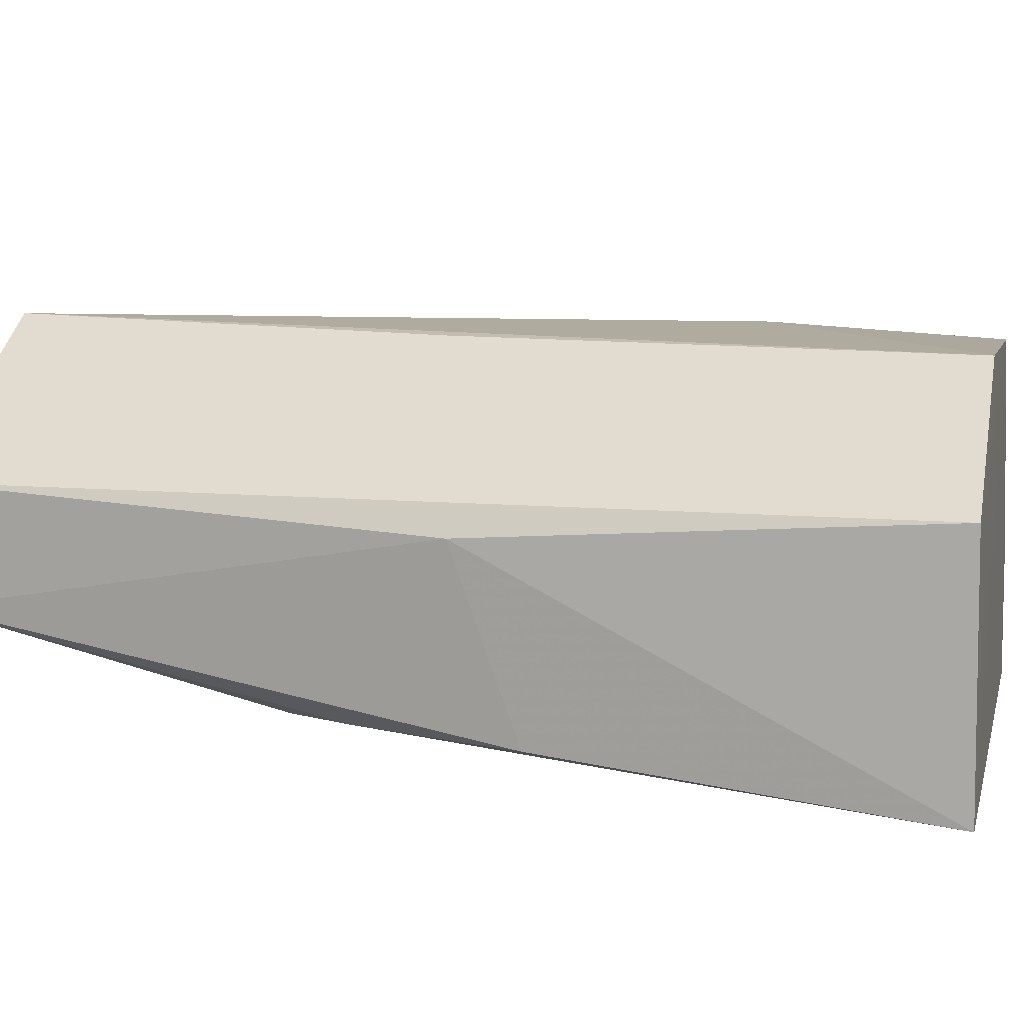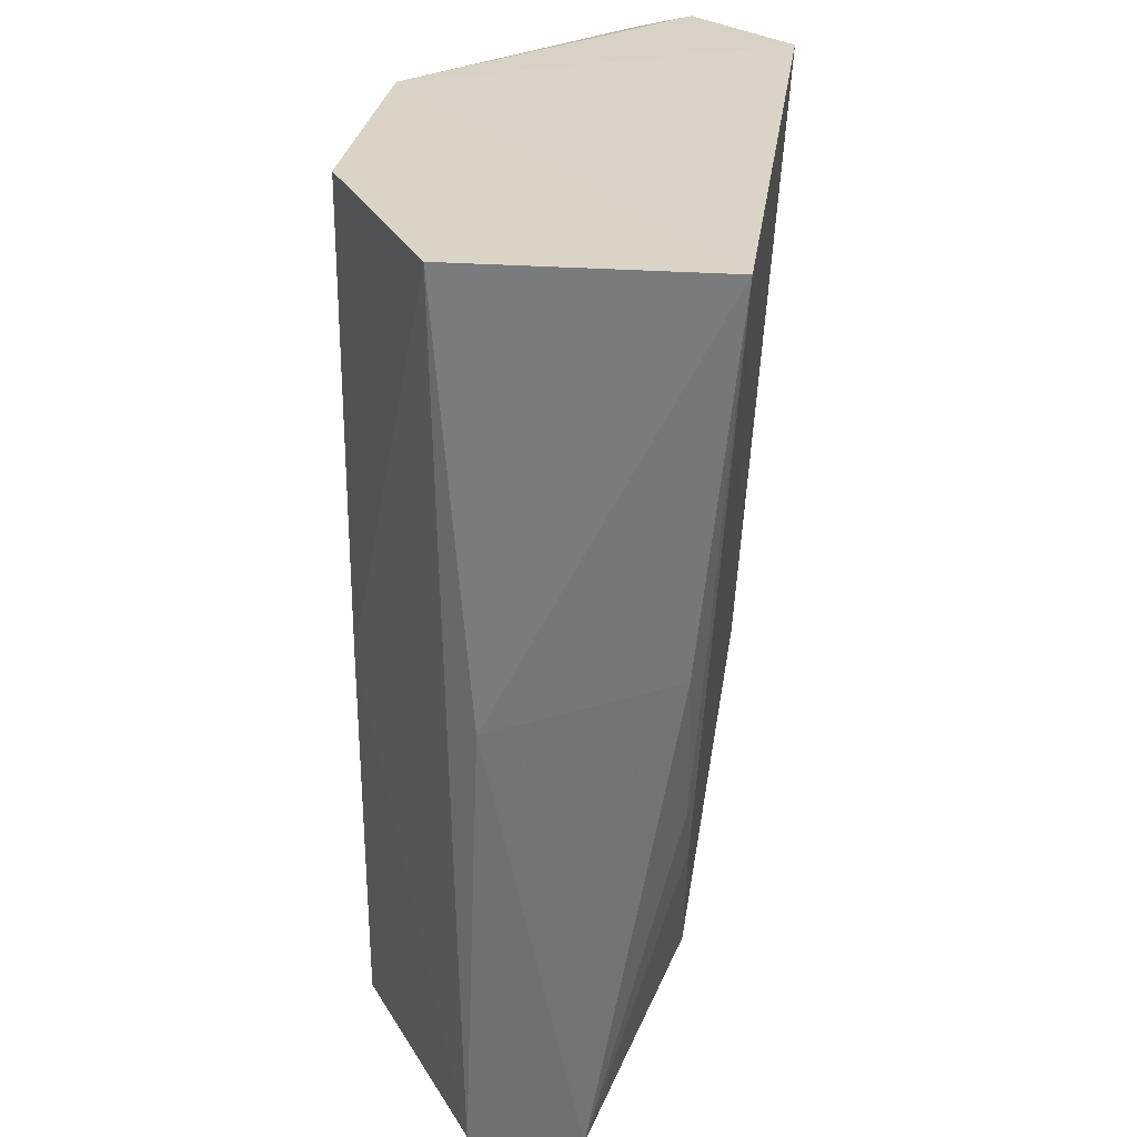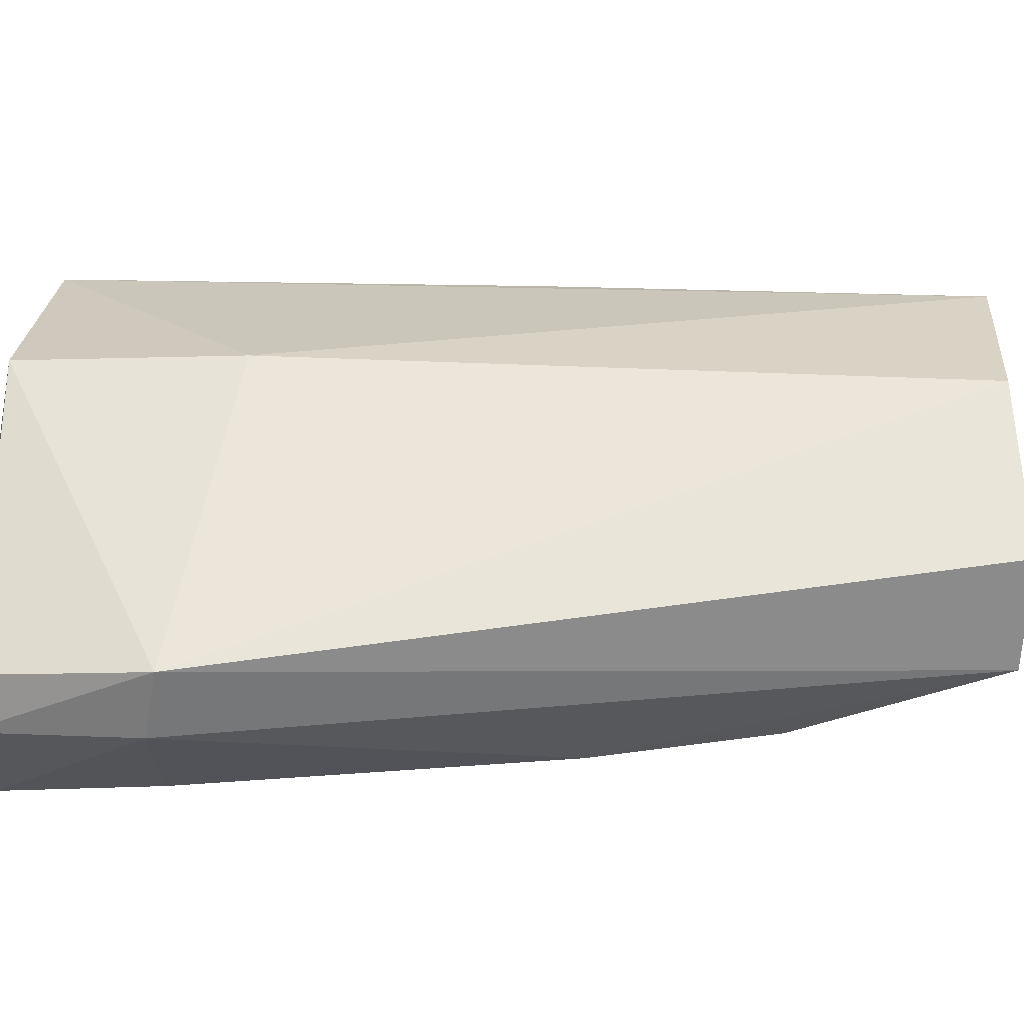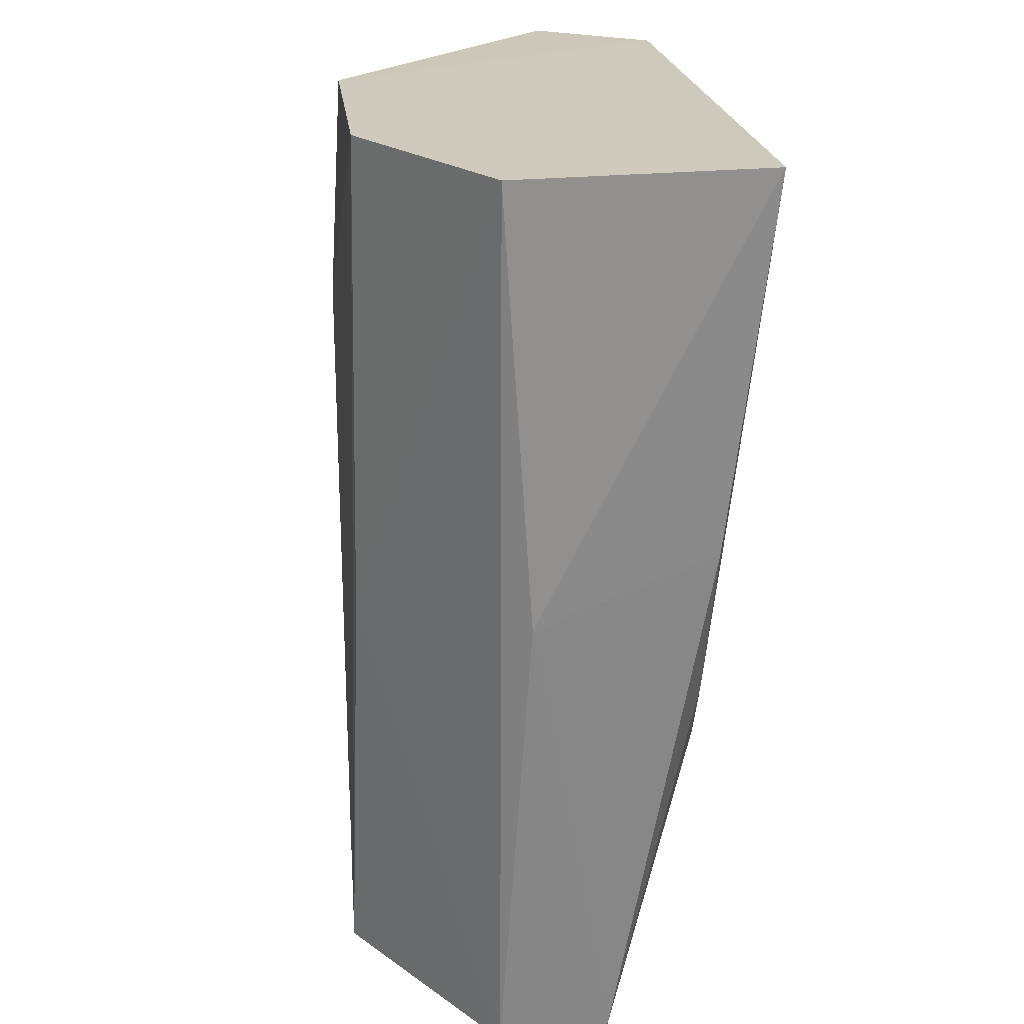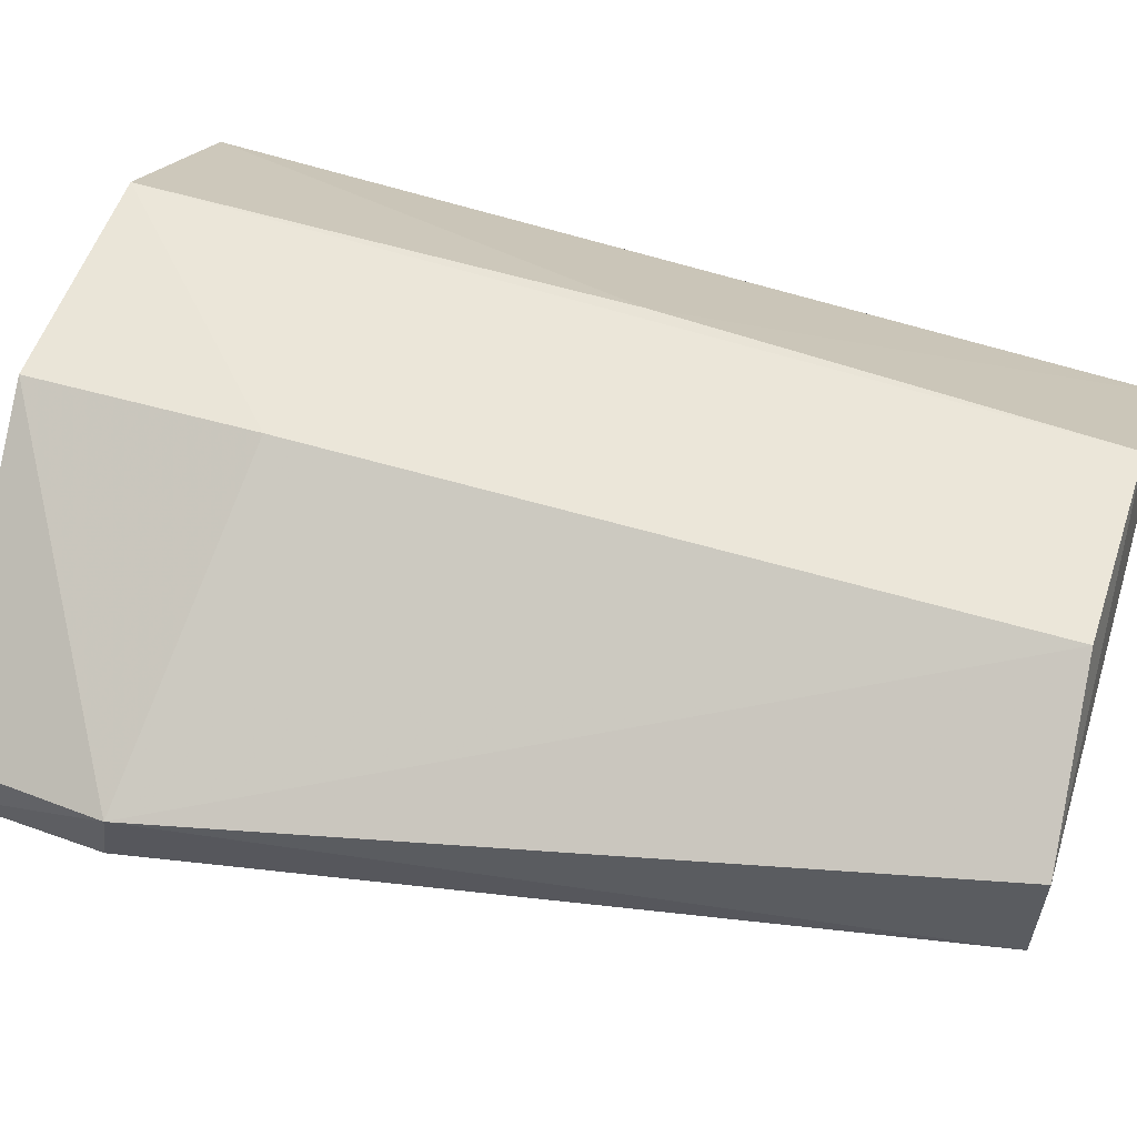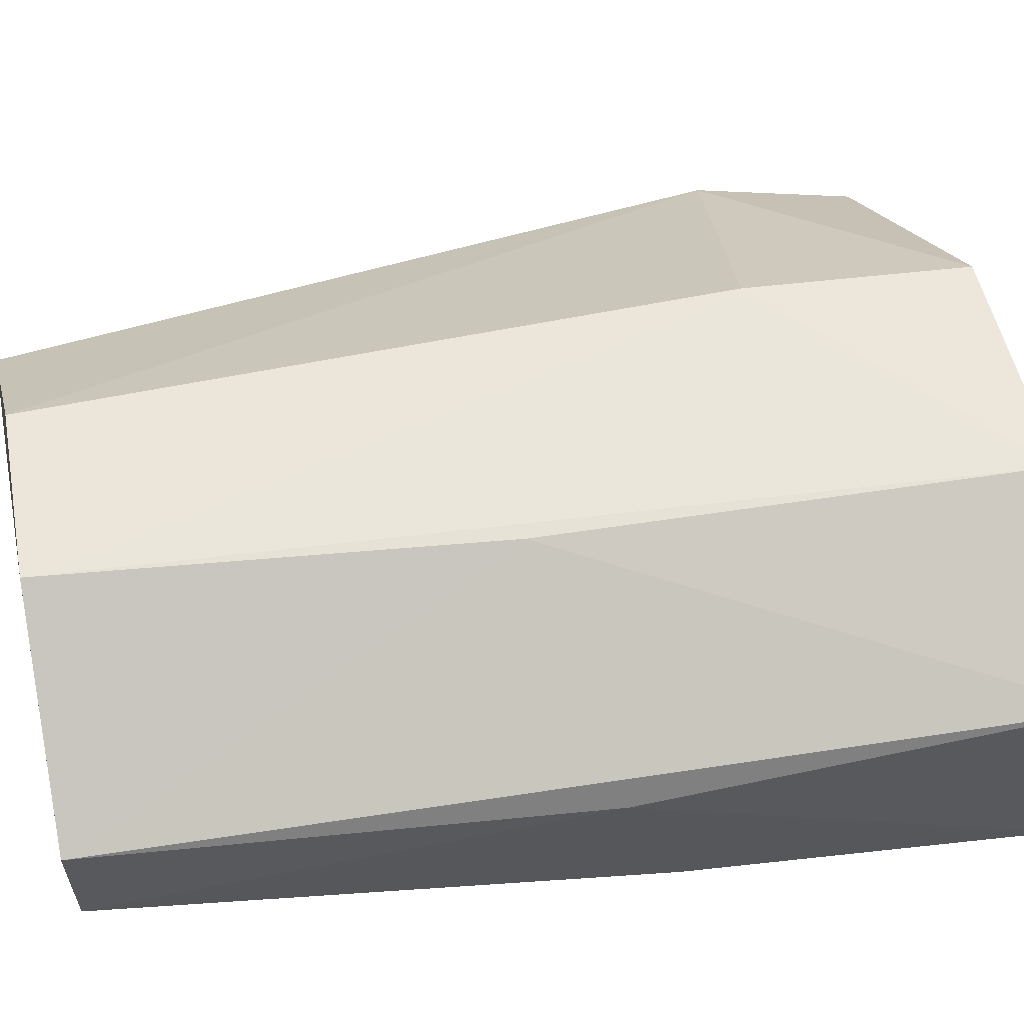
<metadata>
{"format":"obj","ext":"obj","renderer":"f3d","projection":"perspective","resolution":1024,"background":"white","views":[{"elev":8.3,"azim":103.5,"up":"+Z"},{"elev":29.1,"azim":98.3,"up":"+Y"},{"elev":22.4,"azim":-87.3,"up":"+Z"},{"elev":23.0,"azim":82.2,"up":"+Y"},{"elev":50.9,"azim":-72.9,"up":"+Z"},{"elev":55.5,"azim":77.5,"up":"+Z"}]}
</metadata>
<code>
v 0.01436 0.06513 0.02827
v 0.02343 0.001814 0.02007
v 0.02678 0.06529 0.003241
v -0.014 0.06502 0.003664
v -0.01401 0.001939 0.02078
v 0.01433 0.01275 0.006981
v -0.002125 0.06514 0.02799
v 0.02728 0.06521 0.02037
v 0.009571 0.002417 0.02947
v 0.02305 0.001949 0.0123
v -0.00631 0.02447 0.00589
v -0.02236 0.05287 0.01629
v 0.02638 0.03544 0.01829
v -0.003552 0.002703 0.02815
v -0.002938 0.04976 0.02884
v 0.01284 0.03206 0.02874
v 0.02223 0.02835 0.006199
v -0.01353 0.002322 0.01325
v -0.02052 0.06384 0.01495
v 0.02545 0.03962 0.005959
v 0.02029 0.02405 0.006213
v -0.01137 0.01597 0.007556
v -0.0205 0.06475 0.01116
v -0.007951 0.01371 0.00791
v -0.01243 0.02832 0.006056
v -0.0216 0.05379 0.01161
v -0.0149 0.05406 0.004784
f 7 3 4
f 8 7 1
f 8 3 7
f 9 5 2
f 10 2 5
f 11 4 3
f 11 3 6
f 13 8 2
f 13 3 8
f 13 2 10
f 14 5 9
f 14 12 5
f 15 9 1
f 15 1 7
f 15 14 9
f 15 7 12
f 15 12 14
f 16 8 1
f 16 1 9
f 16 9 2
f 16 2 8
f 18 10 5
f 18 6 10
f 18 5 12
f 19 12 7
f 20 13 10
f 20 3 13
f 20 17 3
f 20 10 17
f 21 17 10
f 21 10 6
f 21 6 3
f 21 3 17
f 22 11 6
f 23 19 7
f 23 7 4
f 23 12 19
f 24 22 6
f 24 6 18
f 24 18 22
f 25 4 11
f 25 11 22
f 25 22 18
f 26 23 4
f 26 12 23
f 26 25 18
f 26 18 12
f 27 26 4
f 27 4 25
f 27 25 26

</code>
